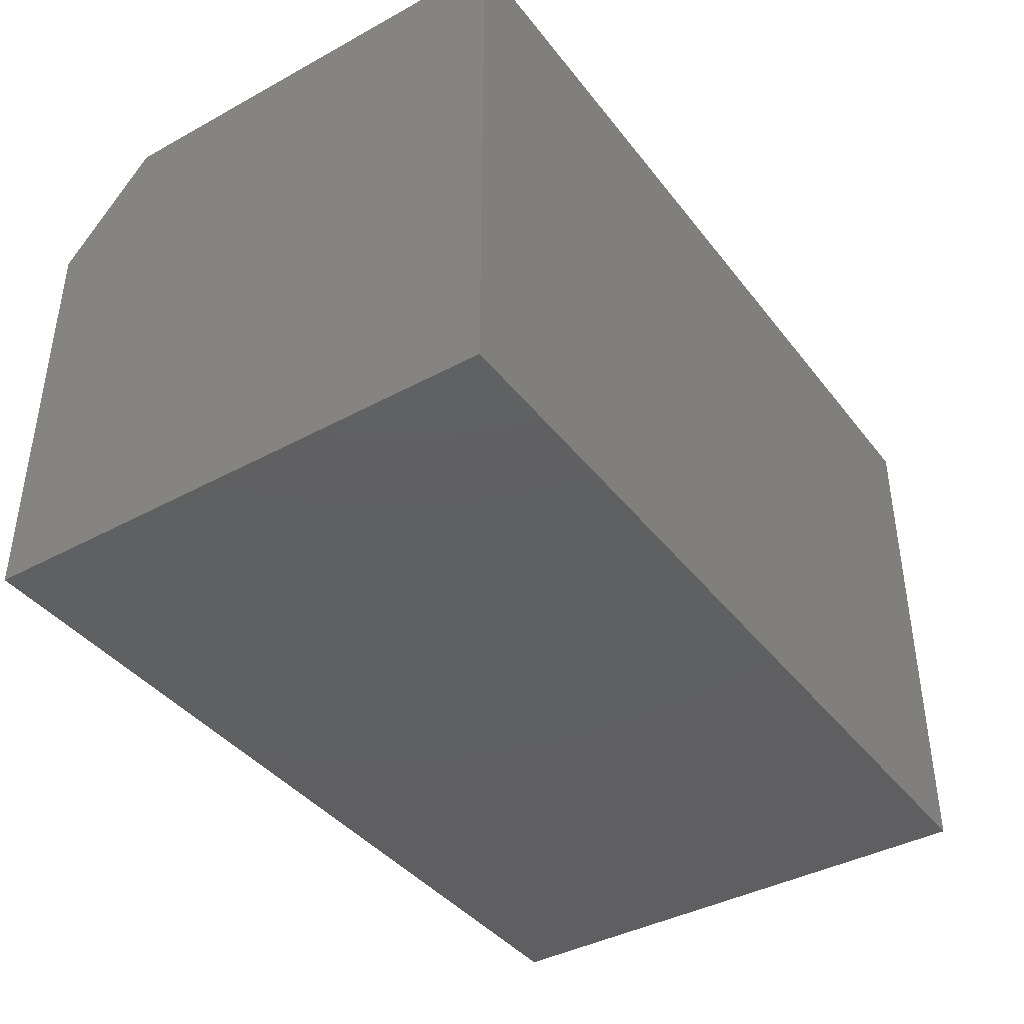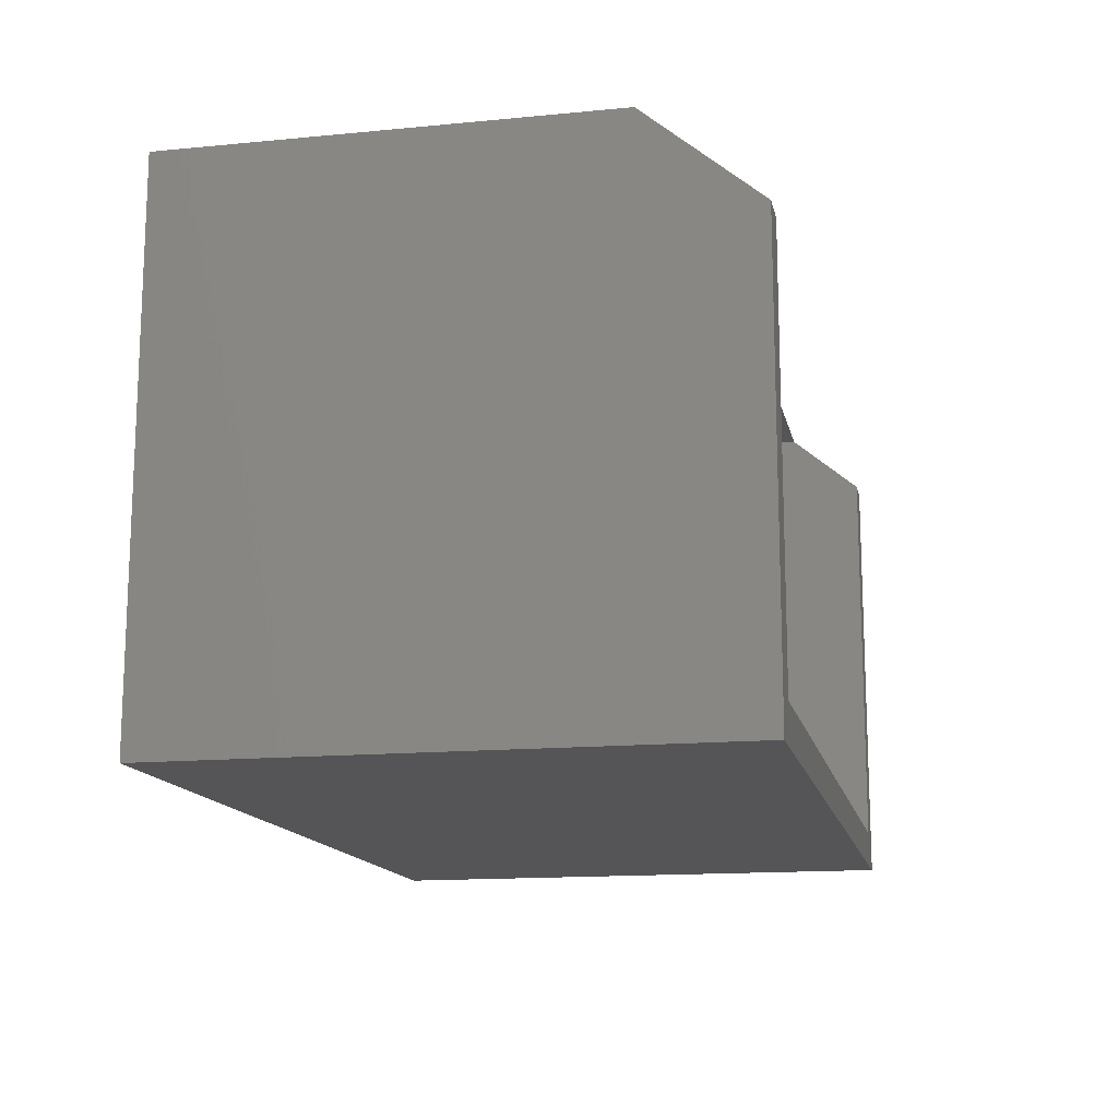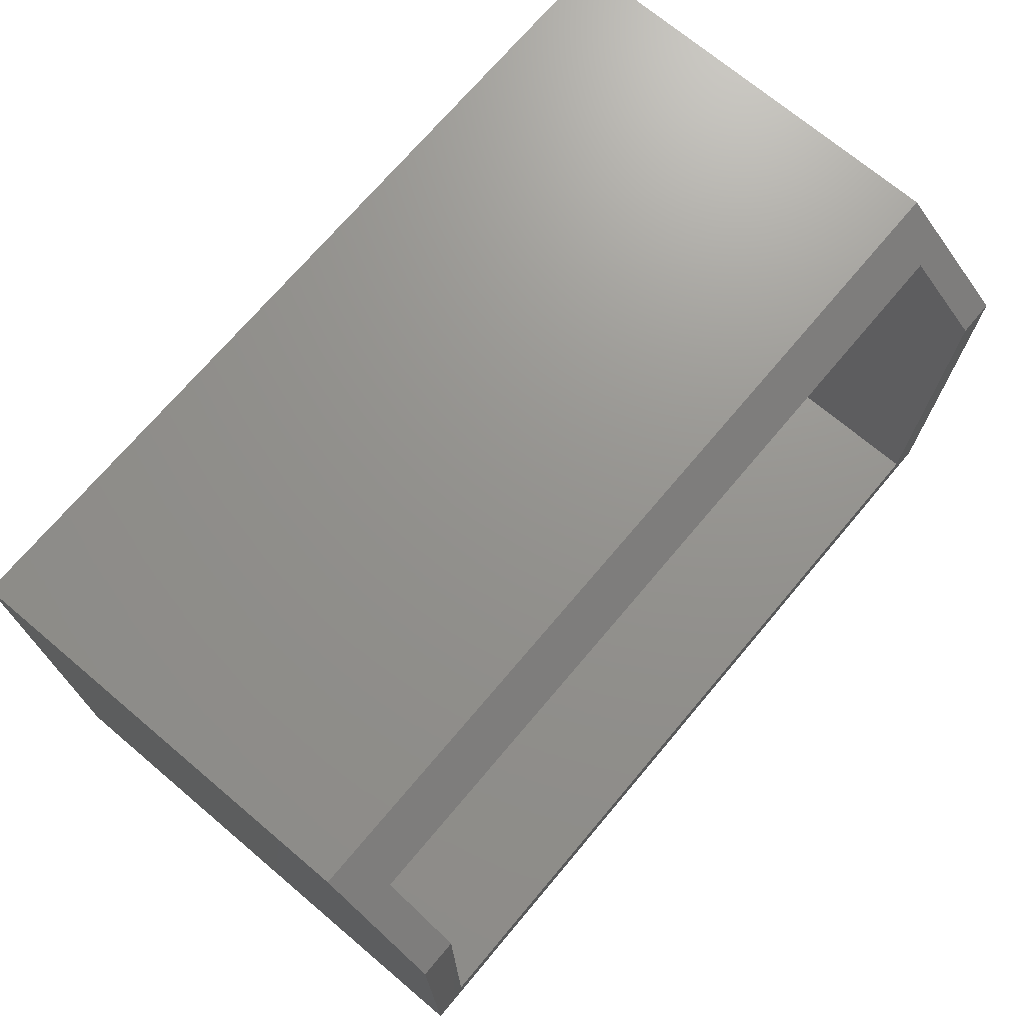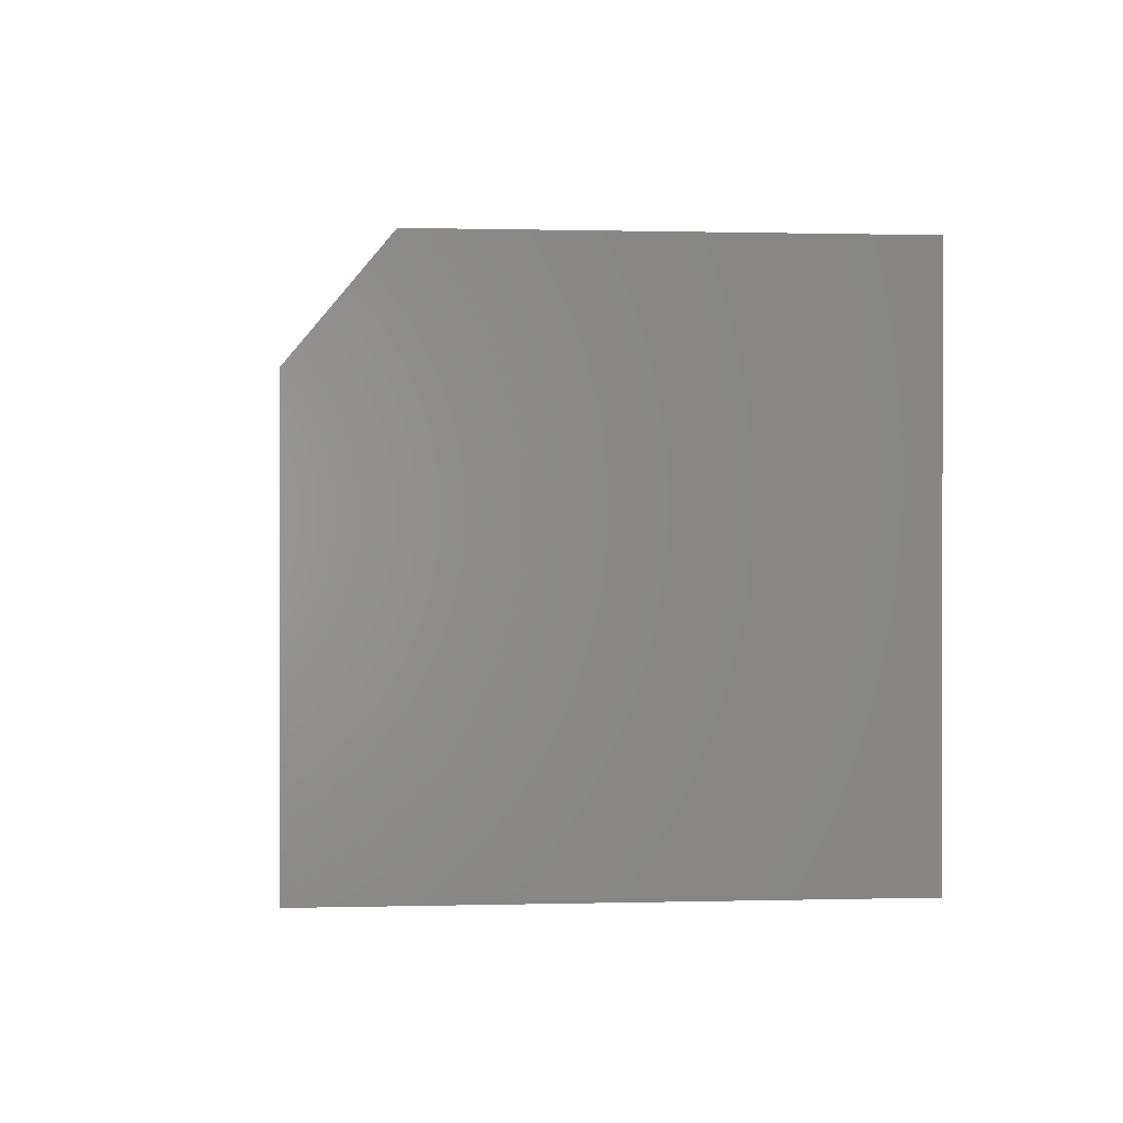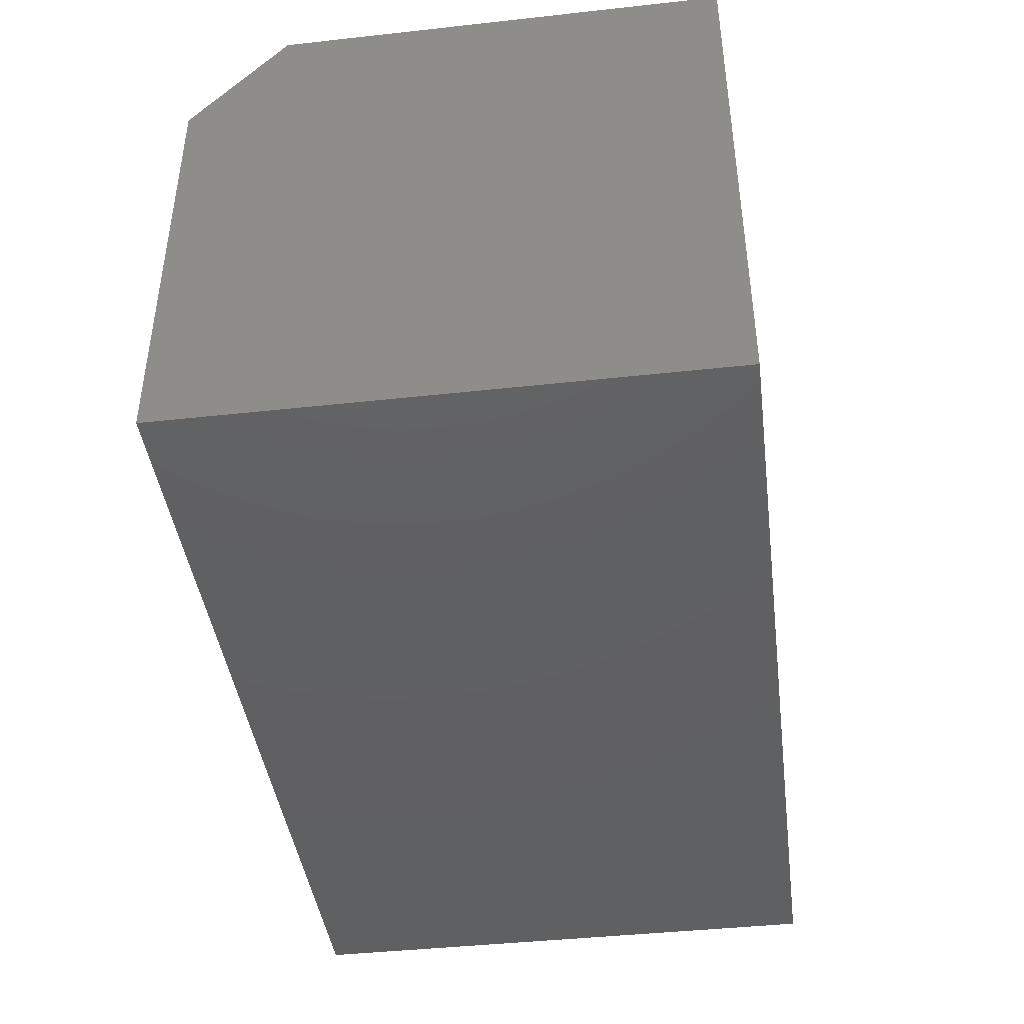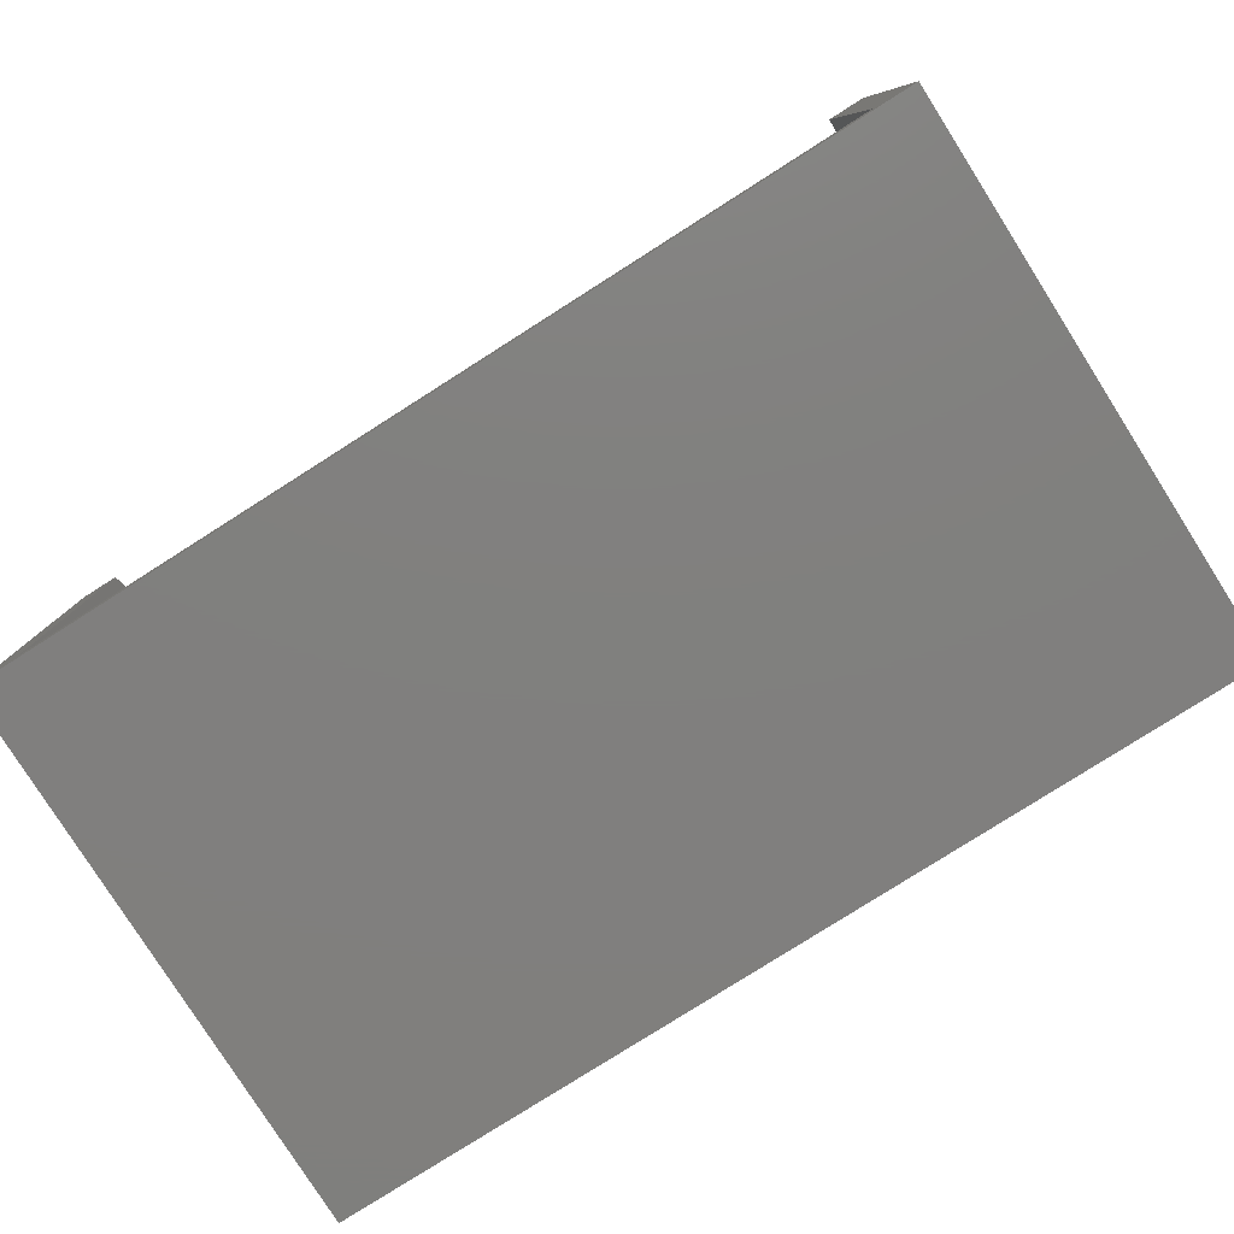
<metadata>
{"format":"stl","ext":"stl","renderer":"f3d","projection":"perspective","resolution":1024,"background":"white","views":[{"elev":-40.2,"azim":-56.1,"up":"+Z"},{"elev":-14.3,"azim":-78.1,"up":"+Y"},{"elev":71.4,"azim":-49.9,"up":"+Y"},{"elev":0.6,"azim":-95.6,"up":"+Z"},{"elev":-42.5,"azim":-82.5,"up":"+Z"},{"elev":-79.9,"azim":32.4,"up":"+Y"}]}
</metadata>
<code>
# stl→obj: 20 verts, 36 faces
v -0.03125 0.422 0.03125
v -0.03125 0.03125 0.03125
v -0.03125 0.422 0.3929
v -0.03125 0.03125 0.4531
v -0.03125 0.3719 0.4531
v -0.7188 0.422 0.03125
v -0.7188 0.422 0.3929
v -0.7188 0.03125 0.03125
v -0.7188 0.03125 0.4531
v -0.7188 0.3719 0.4531
v 0 0.3719 0.4531
v 0 0 0.4531
v -0.75 0 0.4531
v -0.75 0.3719 0.4531
v 0 0.45 0.3594
v -0.75 0.45 0.3594
v -0.75 0.45 0
v -0.75 0 0
v 0 0.45 0
v 0 0 0
f 1 2 3
f 3 2 4
f 3 4 5
f 1 3 6
f 6 3 7
f 8 6 9
f 9 6 7
f 9 7 10
f 11 5 12
f 12 5 4
f 12 4 13
f 13 4 9
f 13 9 14
f 14 9 10
f 15 5 11
f 5 15 3
f 3 15 16
f 3 16 7
f 7 16 14
f 7 14 10
f 8 9 2
f 2 9 4
f 8 2 6
f 6 2 1
f 17 18 16
f 16 18 13
f 16 13 14
f 15 19 16
f 16 19 17
f 20 19 12
f 12 19 15
f 12 15 11
f 18 17 20
f 20 17 19
f 13 18 12
f 12 18 20

</code>
